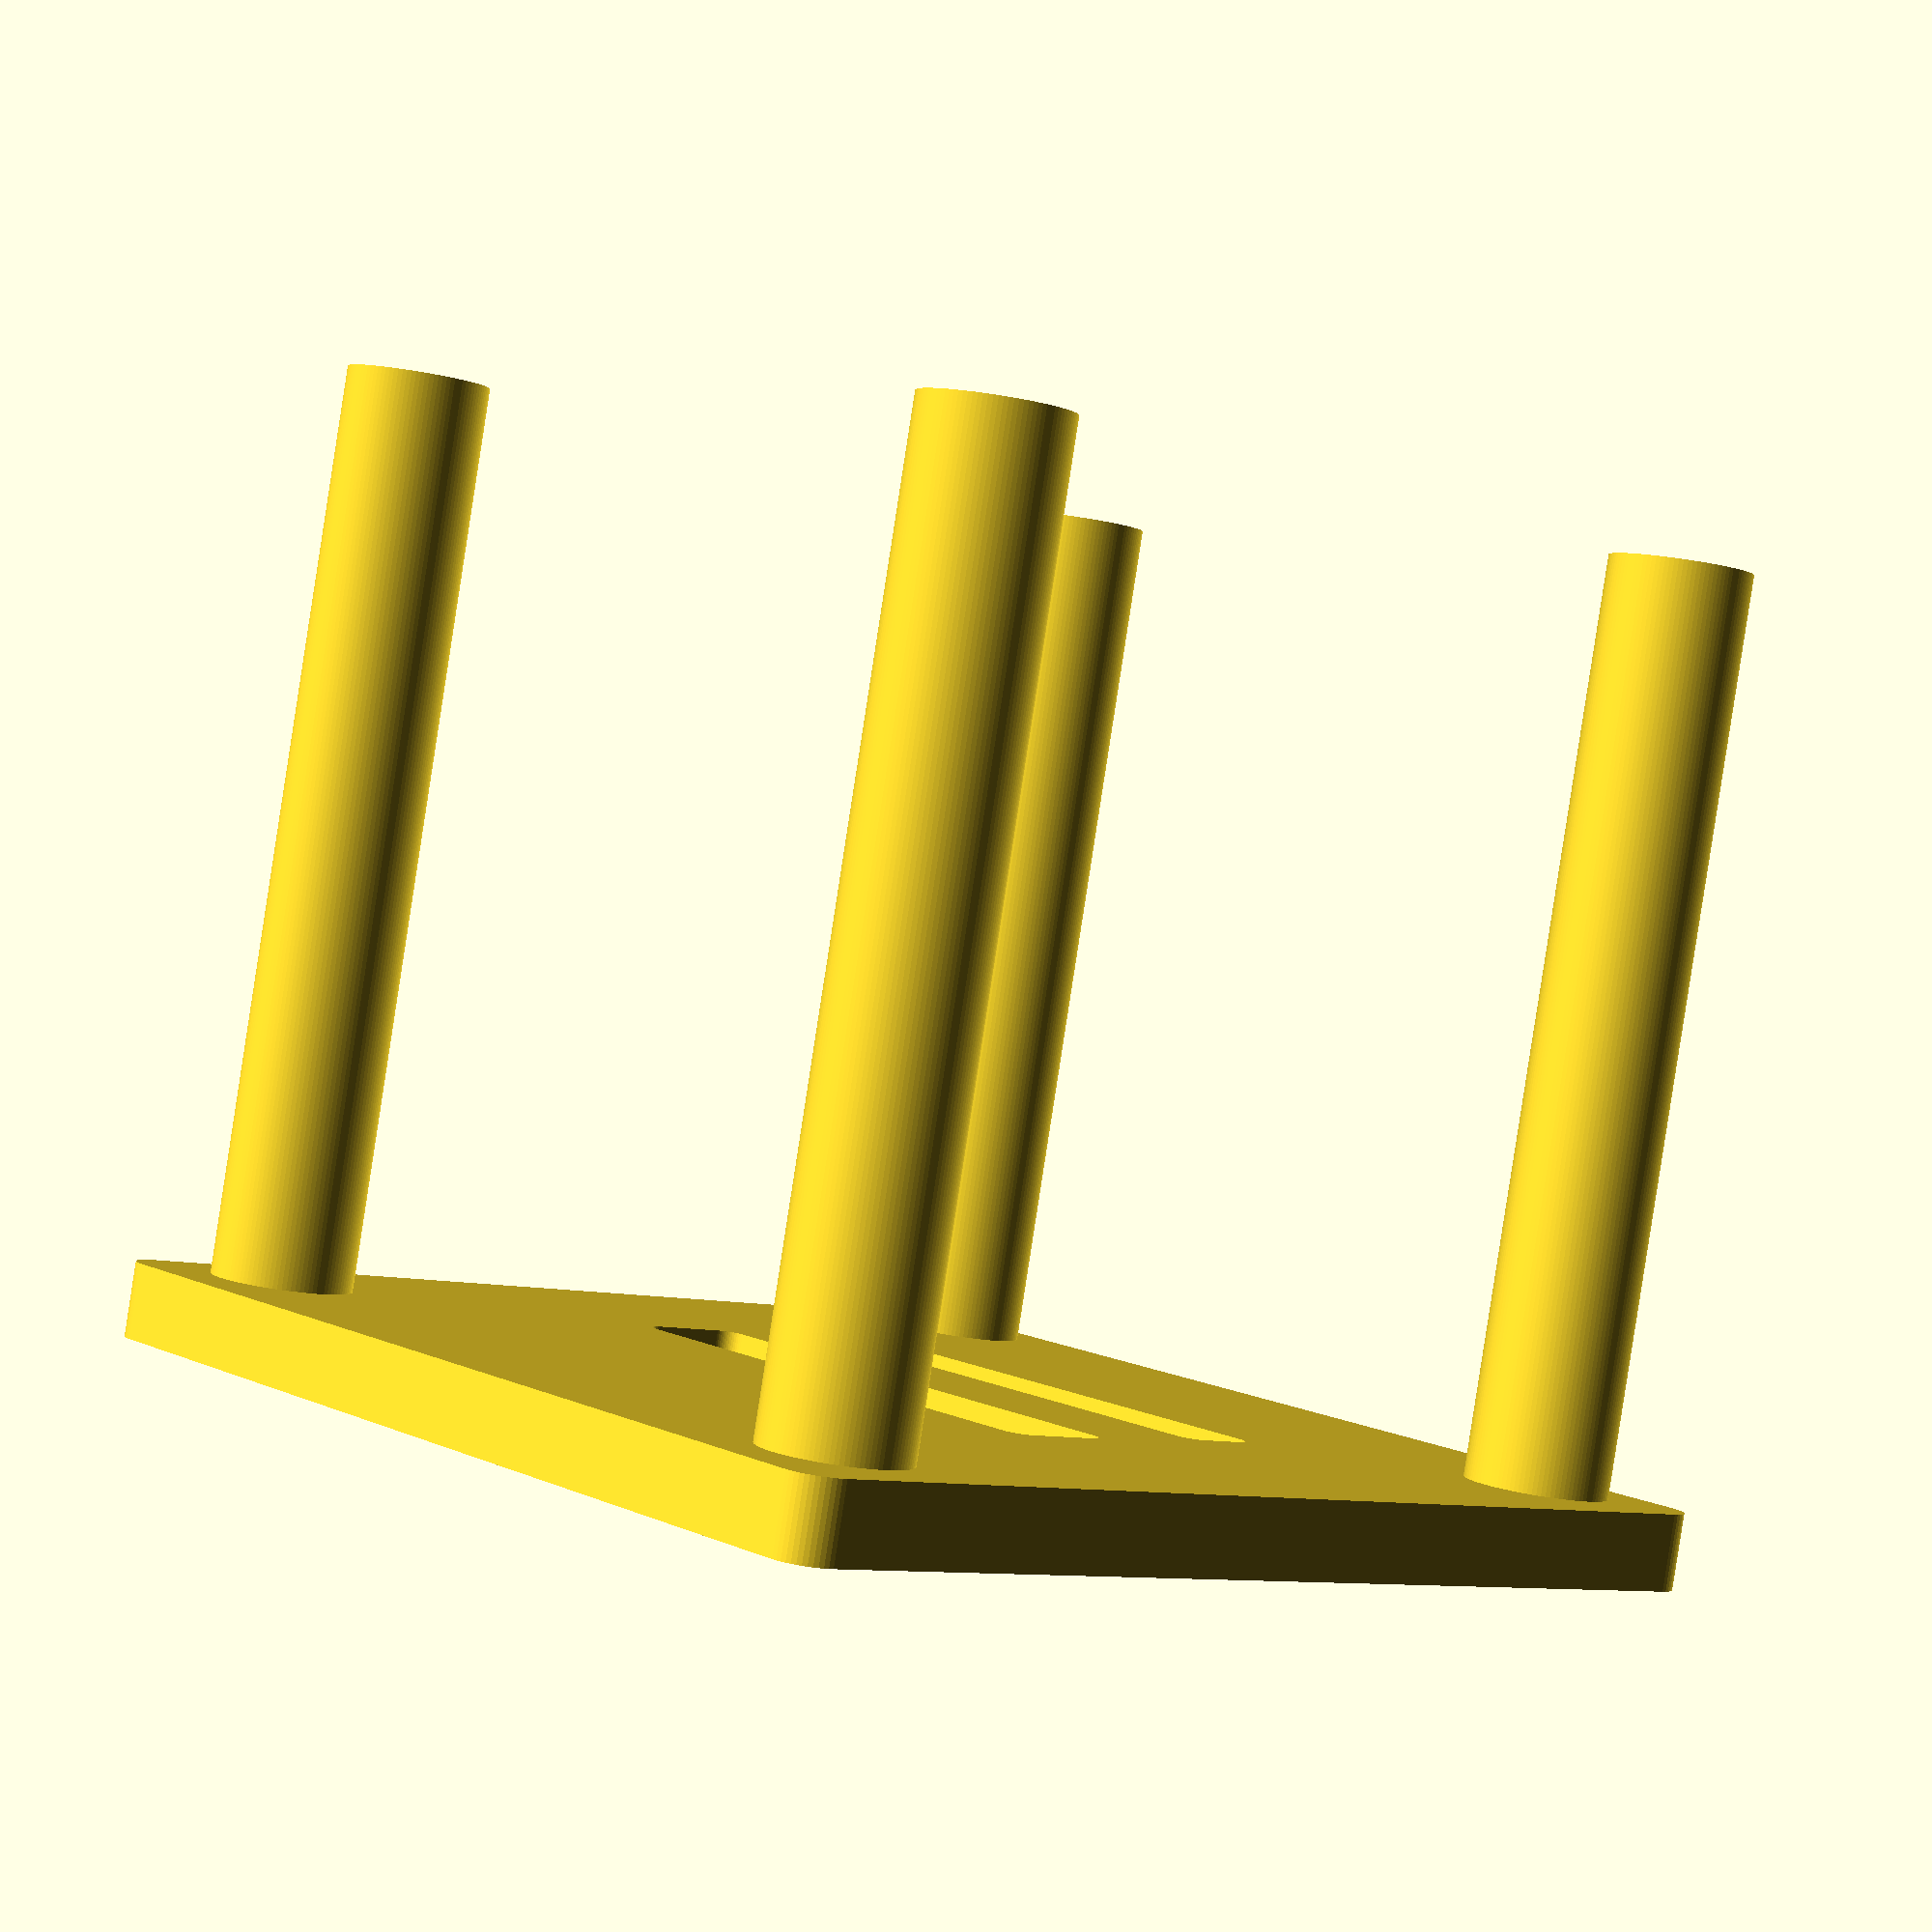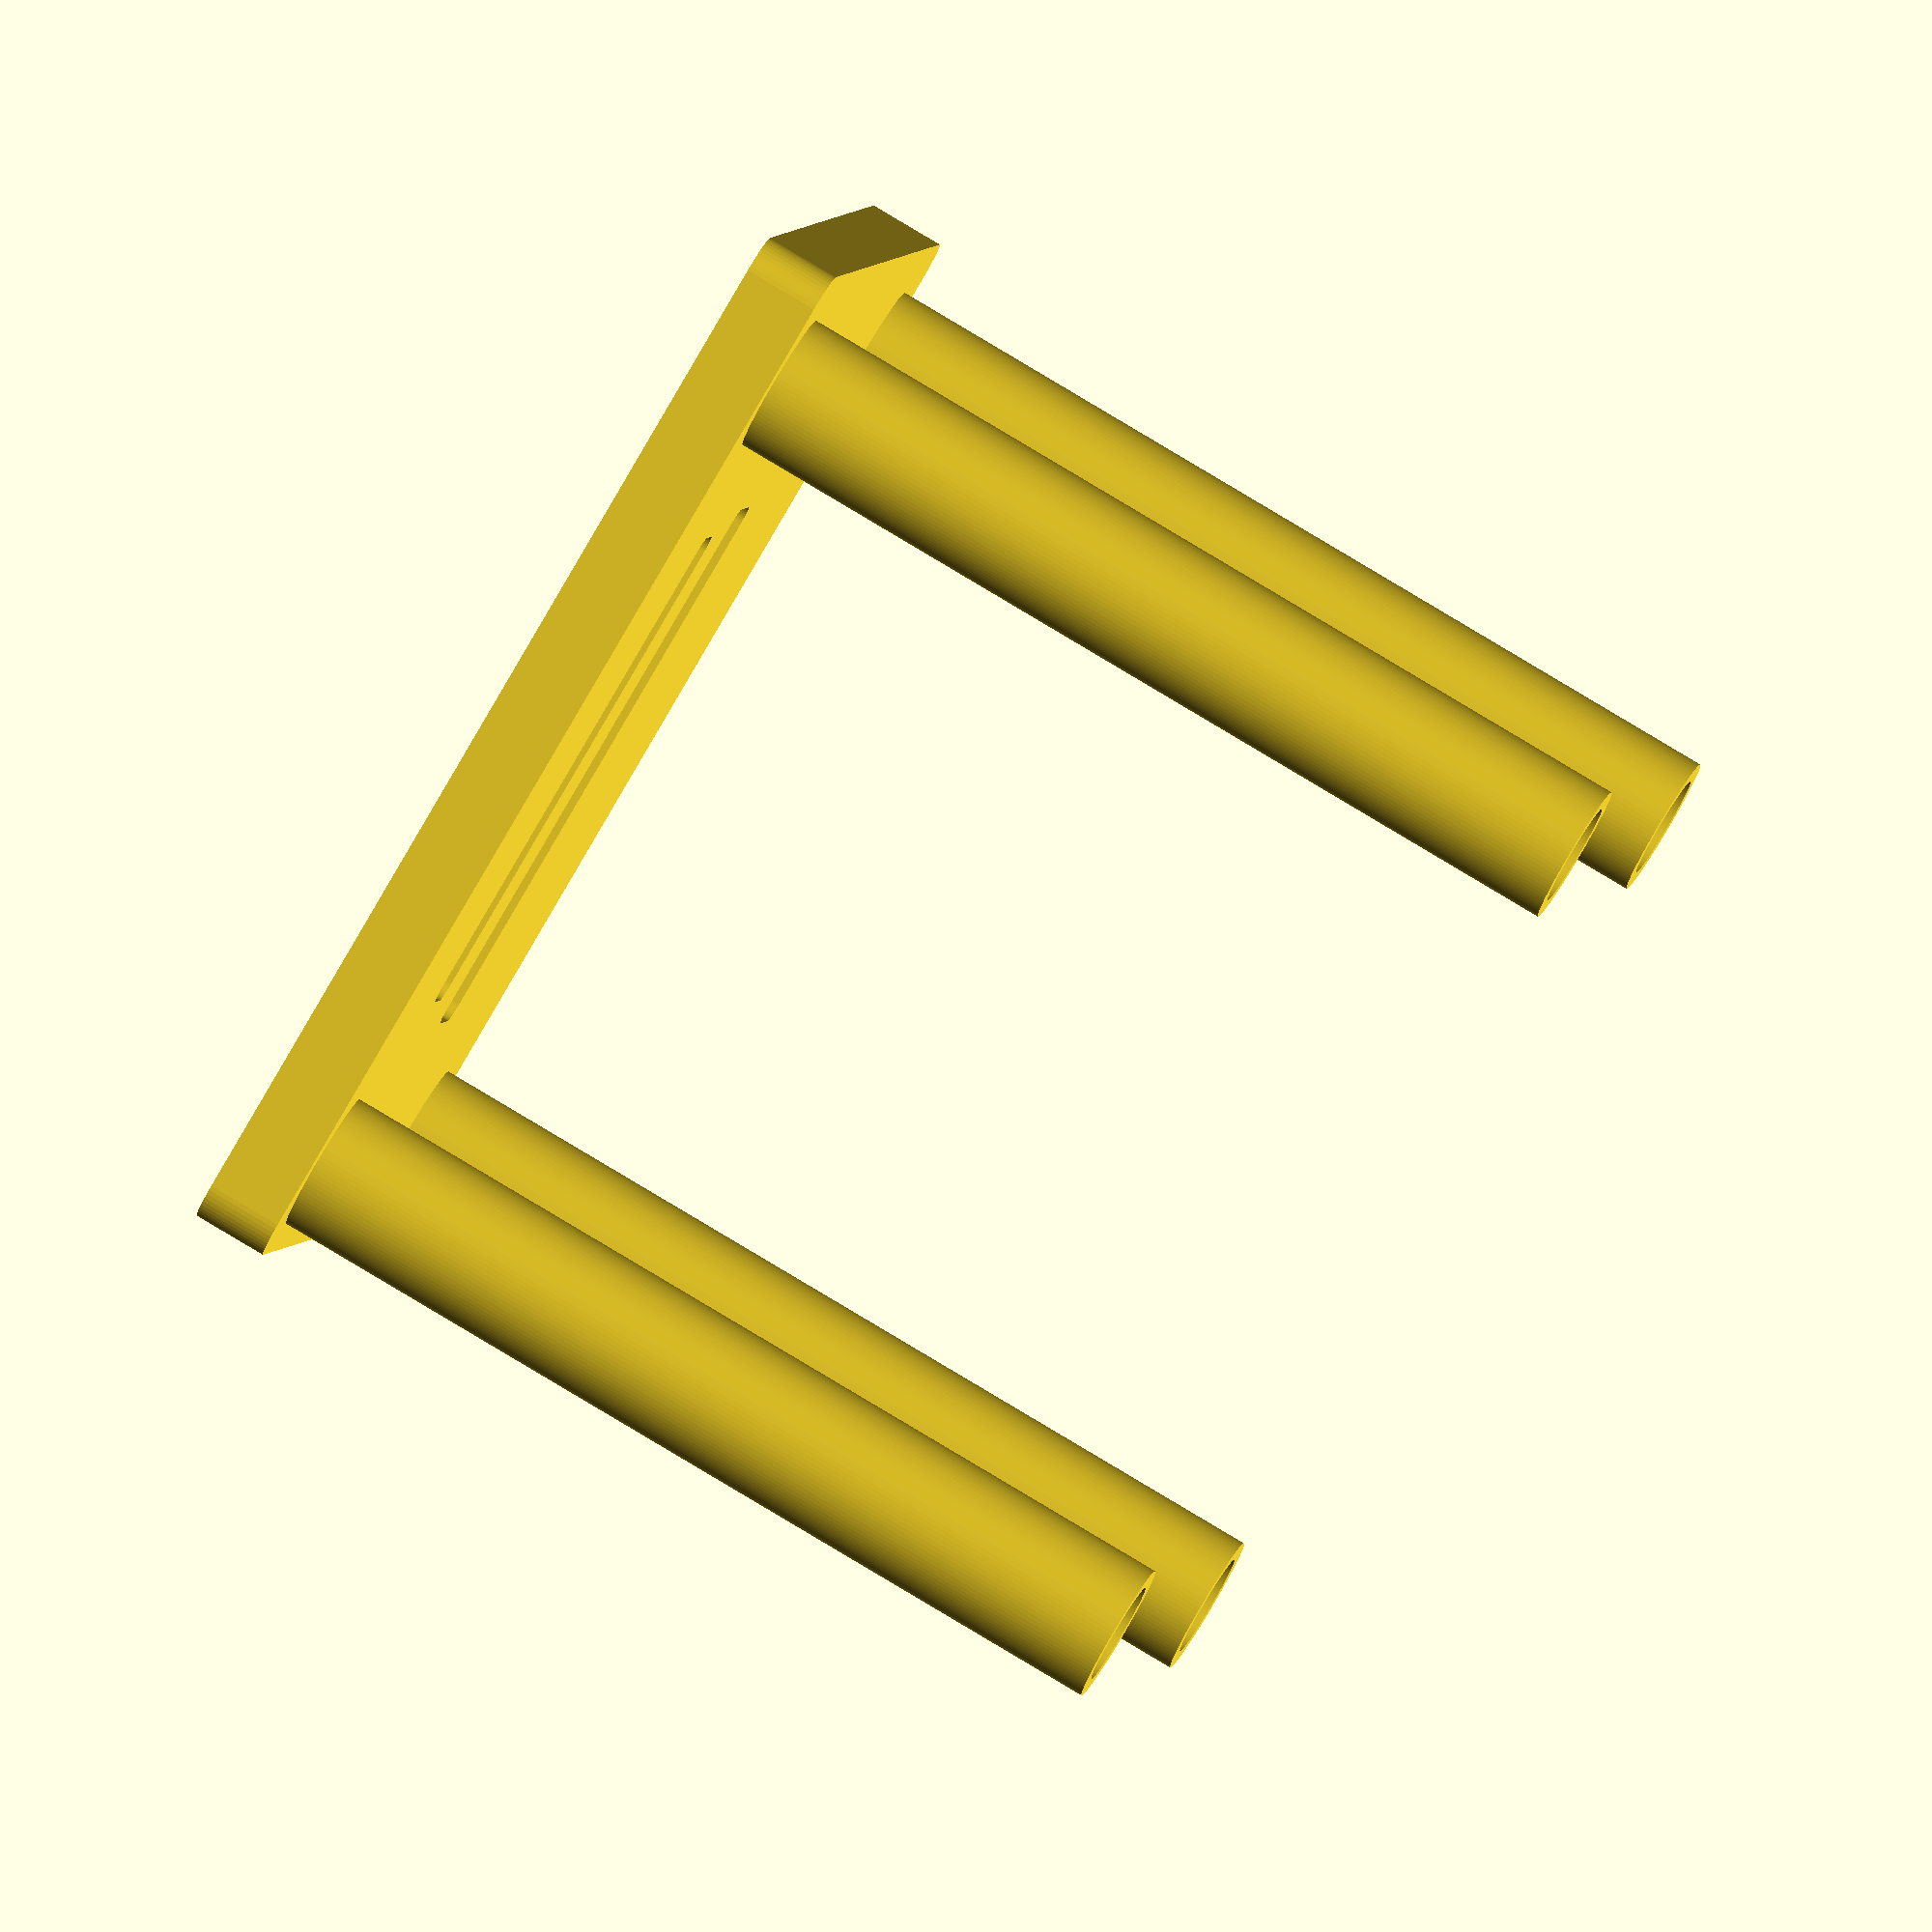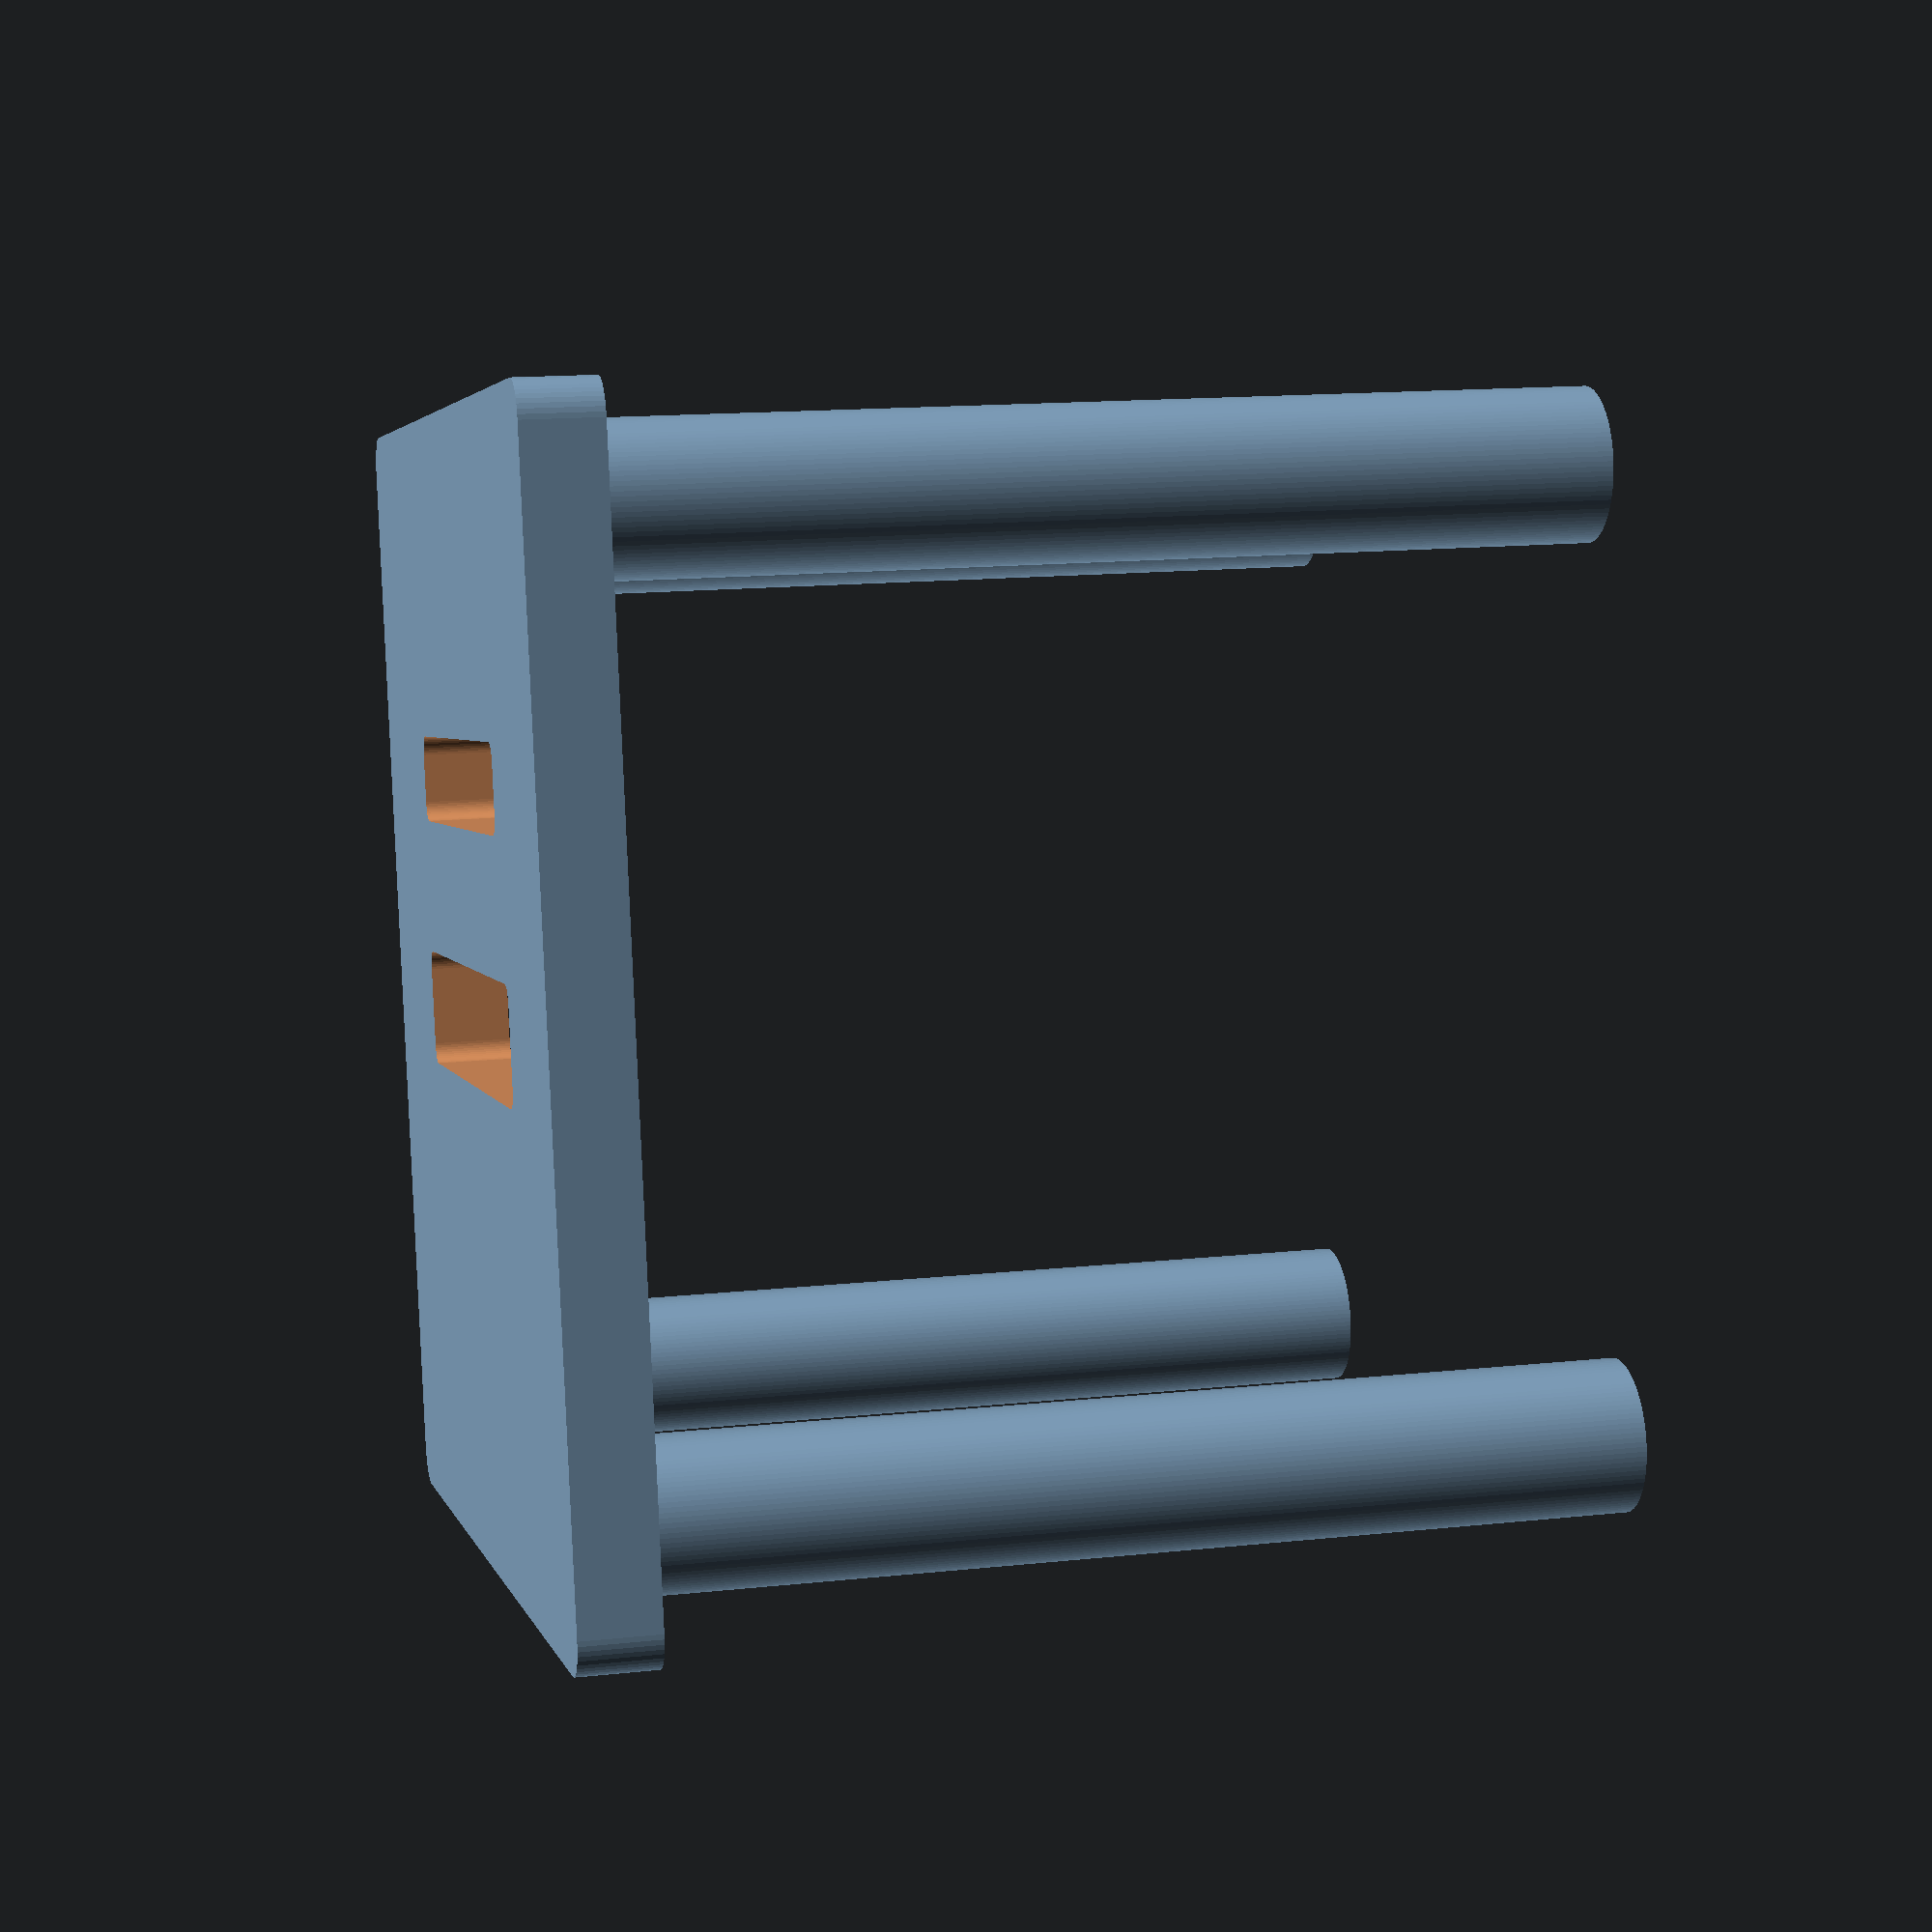
<openscad>
$fn = 100;
margin = 0.125;

shell_holed_foot_base_radius = 3.5;
shell_holed_foot_hole_radius = 2.5;
shell_holed_foot_base_height = 50;
shell_holed_foot_hole_height = 5.0 + margin;

motherboard_holes_spacing = 47.0;

/* Set to true to visualize motherboard footprint, set to false before generating and exporting your custom shell */
check_footprint = false;

/* Four feet (for most shells) */
four_feet(motherboard_holes_spacing, shell_holed_foot_base_radius, shell_holed_foot_hole_radius, shell_holed_foot_base_height, shell_holed_foot_hole_height);

///////////////////////////////////////////////////////
/*    Feet description for building custom shell     */
///////////////////////////////////////////////////////

// Foot with hole to plug above screw head
module holed_foot(base_radius, hole_radius, base_height, hole_height) {
    difference() {
        // Base
        cylinder(r=base_radius+2*margin, h = base_height);
        // Hole
        translate([0,0,-margin]) {
            cylinder(r=hole_radius+2*margin, h = hole_height+2*margin);
        }
    }
}

// Two feet positionnement to hold a custom shell
module two_feet(feet_spacing, holed_foot_base_radius, holed_foot_hole_radius, holed_foot_base_height, holed_foot_hole_height) {        

    translate([-feet_spacing/2.0,-feet_spacing/2.0,-margin]) {
        holed_foot(holed_foot_base_radius, holed_foot_hole_radius, holed_foot_base_height, holed_foot_hole_height);
    }
    
    translate([feet_spacing/2.0,feet_spacing/2.0,-margin]) {
        holed_foot(holed_foot_base_radius, holed_foot_hole_radius, holed_foot_base_height, holed_foot_hole_height);
    }
}

// Four feet positionnement to hold a custom shell
module four_feet(feet_spacing, holed_foot_base_radius, holed_foot_hole_radius, holed_foot_base_height, holed_foot_hole_height) {
        
    translate([-feet_spacing/2.0,-feet_spacing/2.0,-margin]) {
        holed_foot(holed_foot_base_radius, holed_foot_hole_radius, holed_foot_base_height, holed_foot_hole_height);
    }
    
    translate([feet_spacing/2.0,-feet_spacing/2.0,-margin]) {
        holed_foot(holed_foot_base_radius, holed_foot_hole_radius, holed_foot_base_height, holed_foot_hole_height);
    }

    translate([feet_spacing/2.0,feet_spacing/2.0,-margin]) {
        holed_foot(holed_foot_base_radius, holed_foot_hole_radius, holed_foot_base_height, holed_foot_hole_height);
    }
    
    translate([-feet_spacing/2.0,feet_spacing/2.0,-margin]) {
        holed_foot(holed_foot_base_radius, holed_foot_hole_radius, holed_foot_base_height, holed_foot_hole_height);
    }
}

///////////////////////////////////////////////////////
/*      Mother board footprint for visualisation     */
///////////////////////////////////////////////////////

footprint_mother_board_width = 55.0;
footprint_mother_board_lenght = 60.0;
footprint_mother_board_height = 2.0;
footprint_arduino_width = 18.0;
footprint_arduino_lenght = 43.0;
footprint_arduino_height = 13.0;

footprint_left_components_width = 13.0;
footprint_left_components_lenght = 41.0;
footprint_left_components_height = 13.0;

footprint_right_components_width = 15.0;
footprint_right_components_lenght = 30.0;
footprint_right_components_height = 13.0;
    
footprint_pinheaders_width = 33.0;
footprint_pinheaders_lenght = 8.0;
footprint_pinheaders_height = 22.0;

footprint_power_block_width = 10.0;
footprint_power_block_lenght = 8.0;
footprint_power_block_height = 10.0;

footprint_switch_width = 8.0;
footprint_switch_lenght = 8.0;
footprint_switch_height = 12.0;

footprint_capablock_width = 10.0; 
footprint_capablock_lenght = 22.0;
footprint_capablock_height = 11.0;

/* Visualize if checks activated */
if (check_footprint) {
    translate([0, 6.5/2.0,  0]) {
        motherboard_footprint(footprint_mother_board_width, footprint_mother_board_lenght, footprint_mother_board_height, footprint_arduino_width, footprint_arduino_lenght, footprint_arduino_height, footprint_left_components_width, footprint_left_components_lenght, footprint_left_components_height, footprint_power_block_width, footprint_power_block_lenght, footprint_power_block_height, footprint_switch_width, footprint_switch_lenght, footprint_switch_height, footprint_pinheaders_width, footprint_pinheaders_lenght, footprint_pinheaders_height, footprint_capablock_width, footprint_capablock_lenght, footprint_capablock_height);
    }
}

/* Footprint of the motherboard */
module motherboard_footprint(mother_board_width, mother_board_lenght, mother_board_height, arduino_width, arduino_lenght, arduino_height, left_components_width, left_components_lenght, left_components_height, power_block_width, power_block_lenght, power_block_height, switch_width, switch_lenght, switch_height, pinheaders_width, pinheaders_lenght, pinheaders_height, capablock_width, capablock_lenght, capablock_height) {       
    // Mother board
    color("blue")
    translate([-mother_board_width/2.0,-mother_board_lenght/2.0,-mother_board_height]) {
        cube([mother_board_width, mother_board_lenght,mother_board_height]);
    }
    // Arduino
    color("green")
    translate([-arduino_width/2.0,mother_board_lenght/2.0-arduino_lenght,0]) {
        cube([arduino_width,arduino_lenght,arduino_height]);
    }
    // Power block    
    color("red")
    translate([-arduino_width/2.0-power_block_width,mother_board_lenght/2.0-power_block_lenght,0]) {
        cube([power_block_width, power_block_lenght, power_block_height]);
    }
    // Switch
    color("orange")
    translate([-arduino_width/2.0-switch_width,mother_board_lenght/2.0-power_block_lenght-2.0-switch_lenght,0]) {
        cube([switch_width, switch_lenght, switch_height]);
    }
    // Servo-Motors pin headers
    color("black")
    translate([-pinheaders_width/2.0,-mother_board_lenght/2.0,0]) {
        cube([pinheaders_width, pinheaders_lenght, pinheaders_height]);
    }
    // Capacitor left block
    color("cyan")
    translate([-arduino_width/2.0-capablock_width-3,mother_board_lenght/2.0-power_block_lenght-2.0-switch_lenght-1.0-capablock_lenght,0]) {
        cube([capablock_width, capablock_lenght, capablock_height]);
    }
    // Capacitor right block
    color("cyan")
    translate([mother_board_width/2.0-capablock_width-2.0,-mother_board_lenght/2.0+pinheaders_lenght+1,0]) {
        cube([capablock_width, capablock_lenght, capablock_height]);
    }    
}


///////////////////////////////////////////////////////
/*              Custom shells description            */
///////////////////////////////////////////////////////

// power supply block
length_espCam_back = 29;
width_espCam_back = 4;

// without power supply block :)
length_espCam_front = 26;
width_espCam_front = 2.5;

space_between = 7;

// Put your custom functions here
difference() {
    translate([-27,-27, shell_holed_foot_base_height - 2]) {
        minkowski() {
            cube([55,55,2]);
            cylinder(r=2,h=2,$fn=50);
        }
    }
    translate([-15,0, shell_holed_foot_base_height - 2.1]) {
        minkowski() {
            cube([length_espCam_back, width_espCam_back, 2 + 10]);
            cylinder(r=1,h=2+0.1,$fn=50);
        }
    }
    translate([-13.3,-4.5 - space_between, shell_holed_foot_base_height - 2.1]) {
        minkowski() {
            cube([length_espCam_front, width_espCam_front, 2 + 10]);
            cylinder(r=1,h=2+0.1,$fn=50);
        }
    }
}


</openscad>
<views>
elev=88.7 azim=130.4 roll=171.2 proj=p view=solid
elev=97.7 azim=11.0 roll=59.1 proj=o view=solid
elev=345.6 azim=169.2 roll=76.8 proj=p view=solid
</views>
